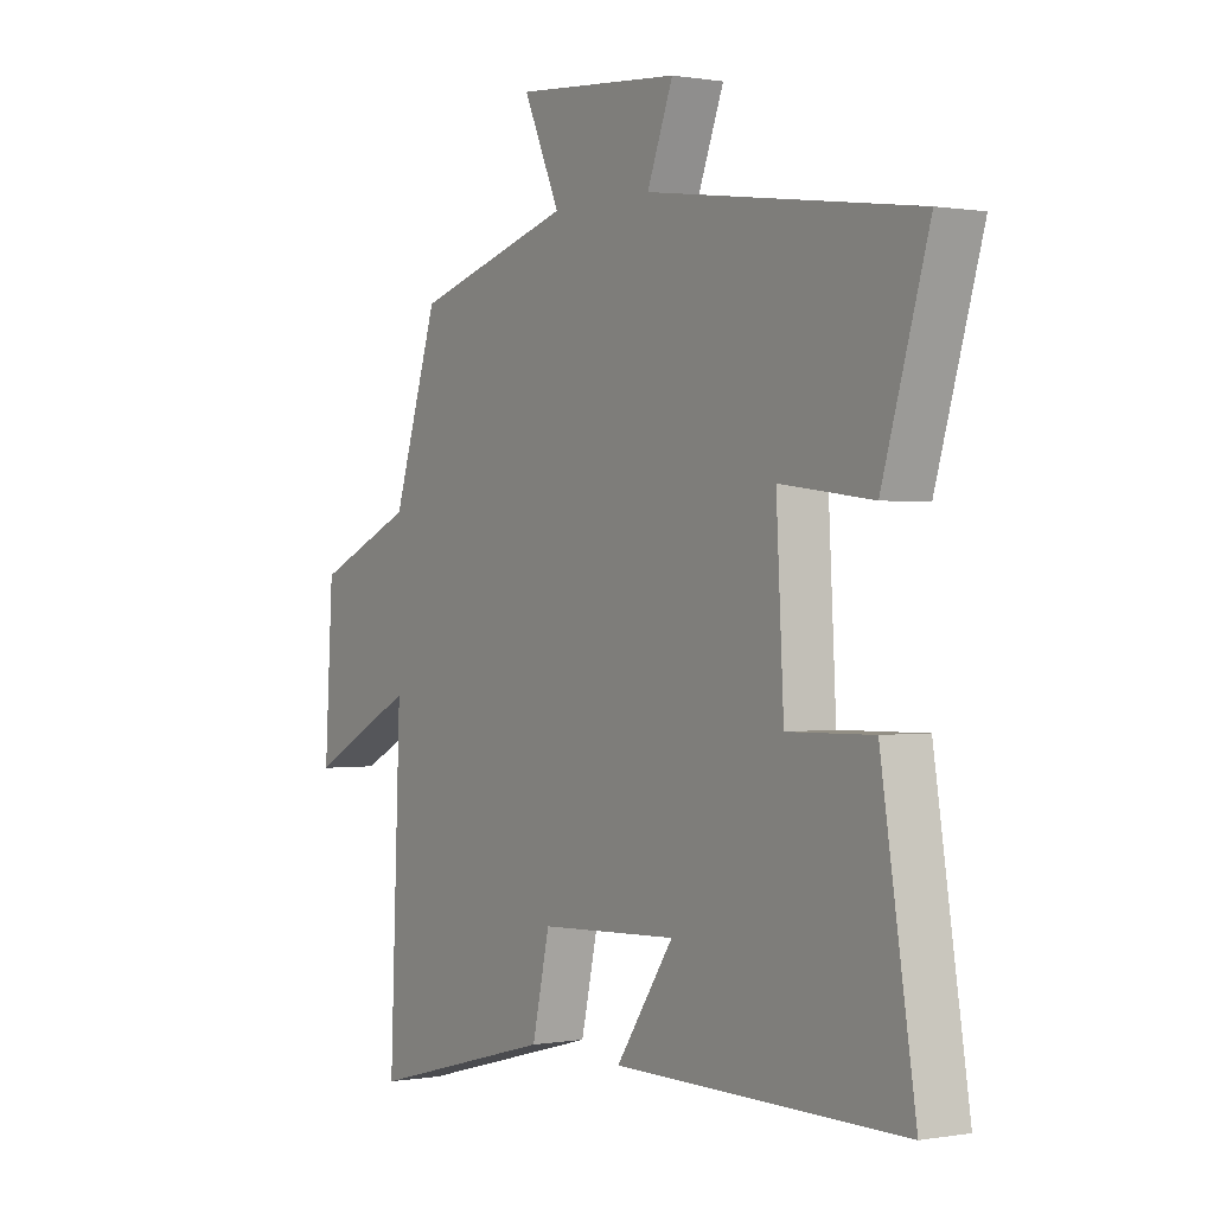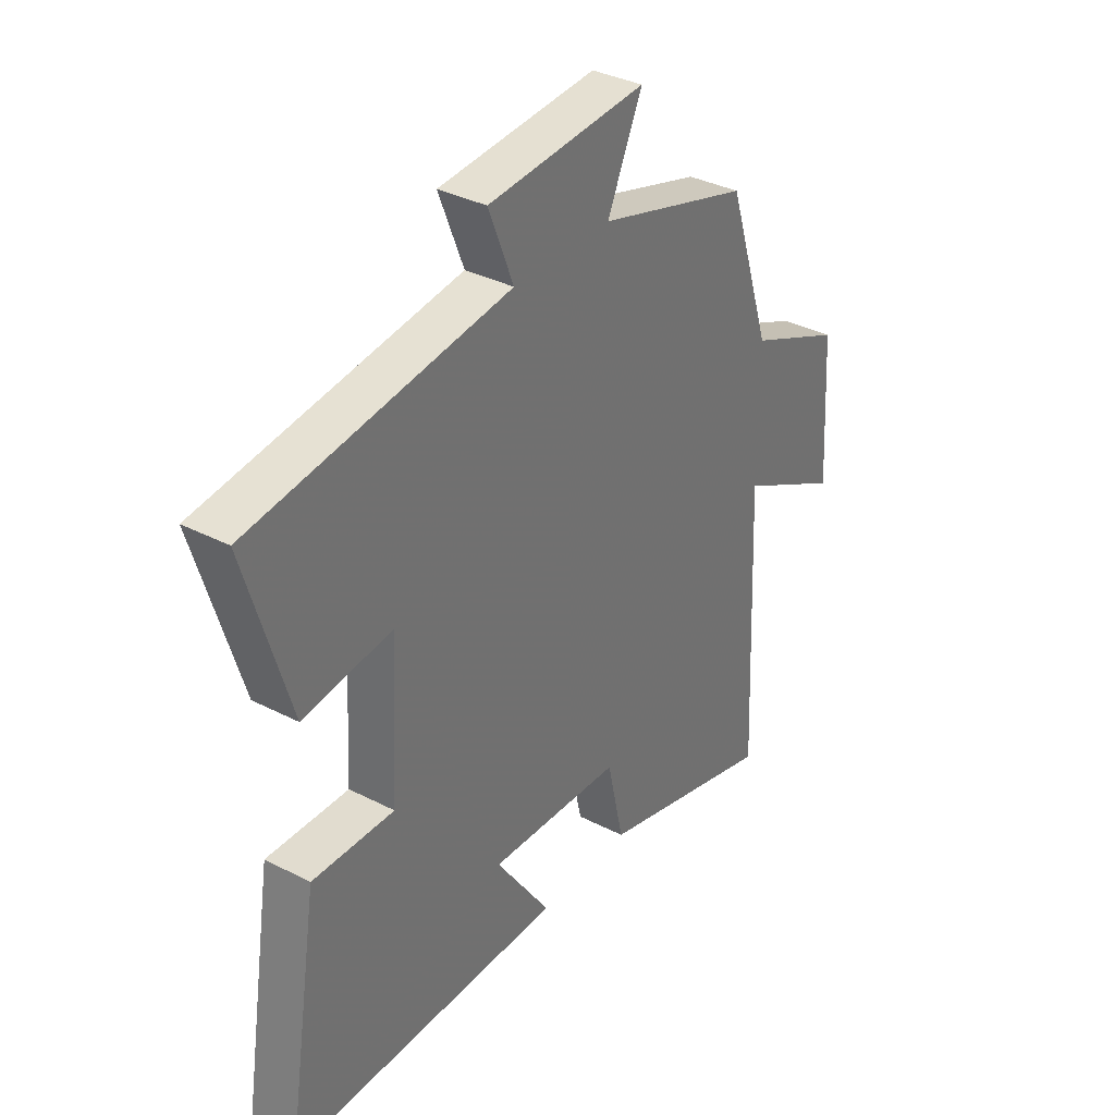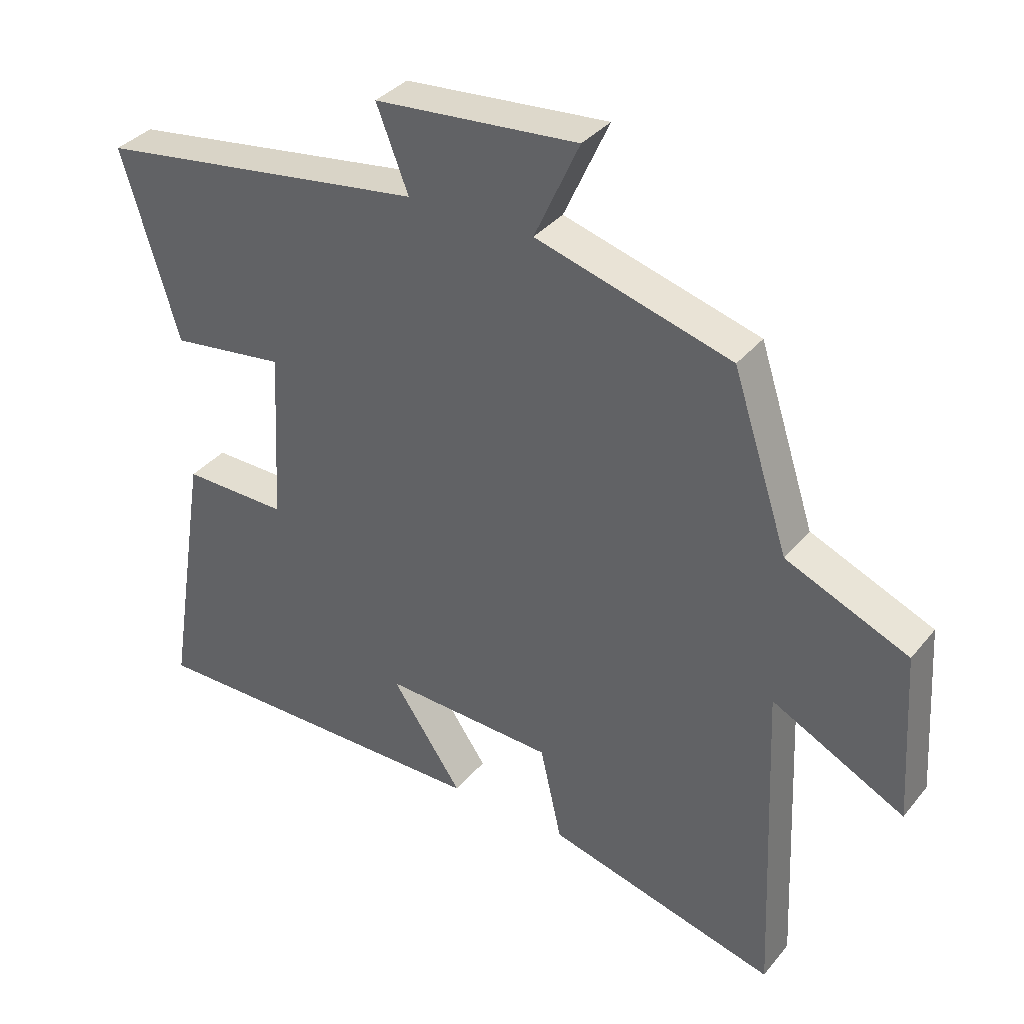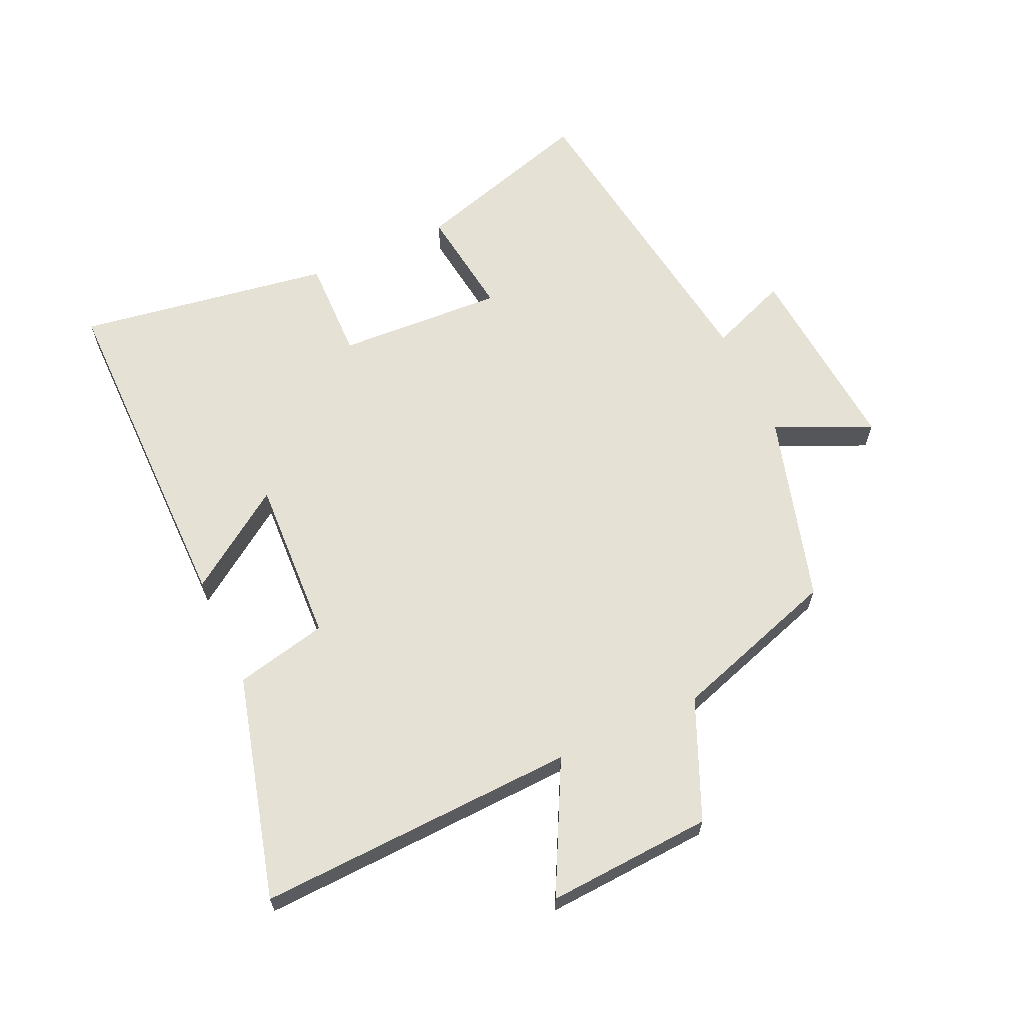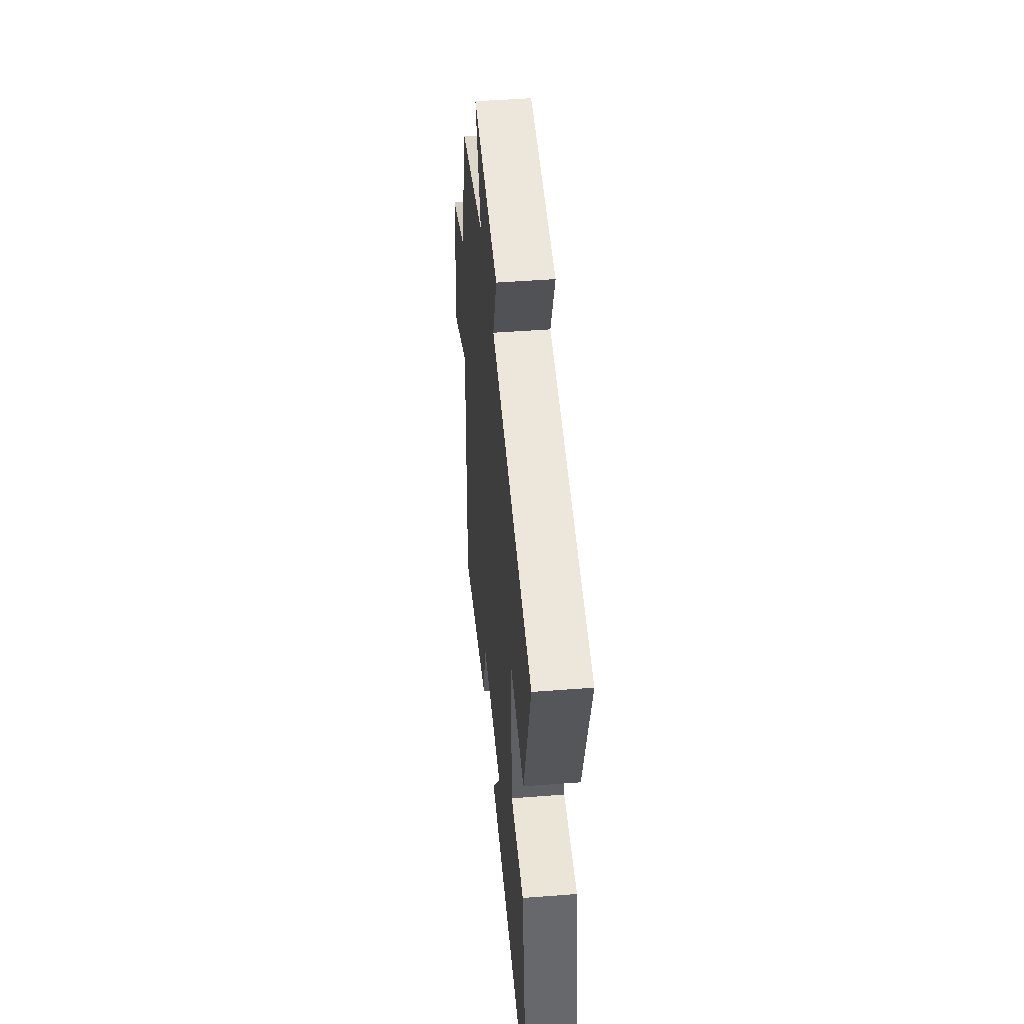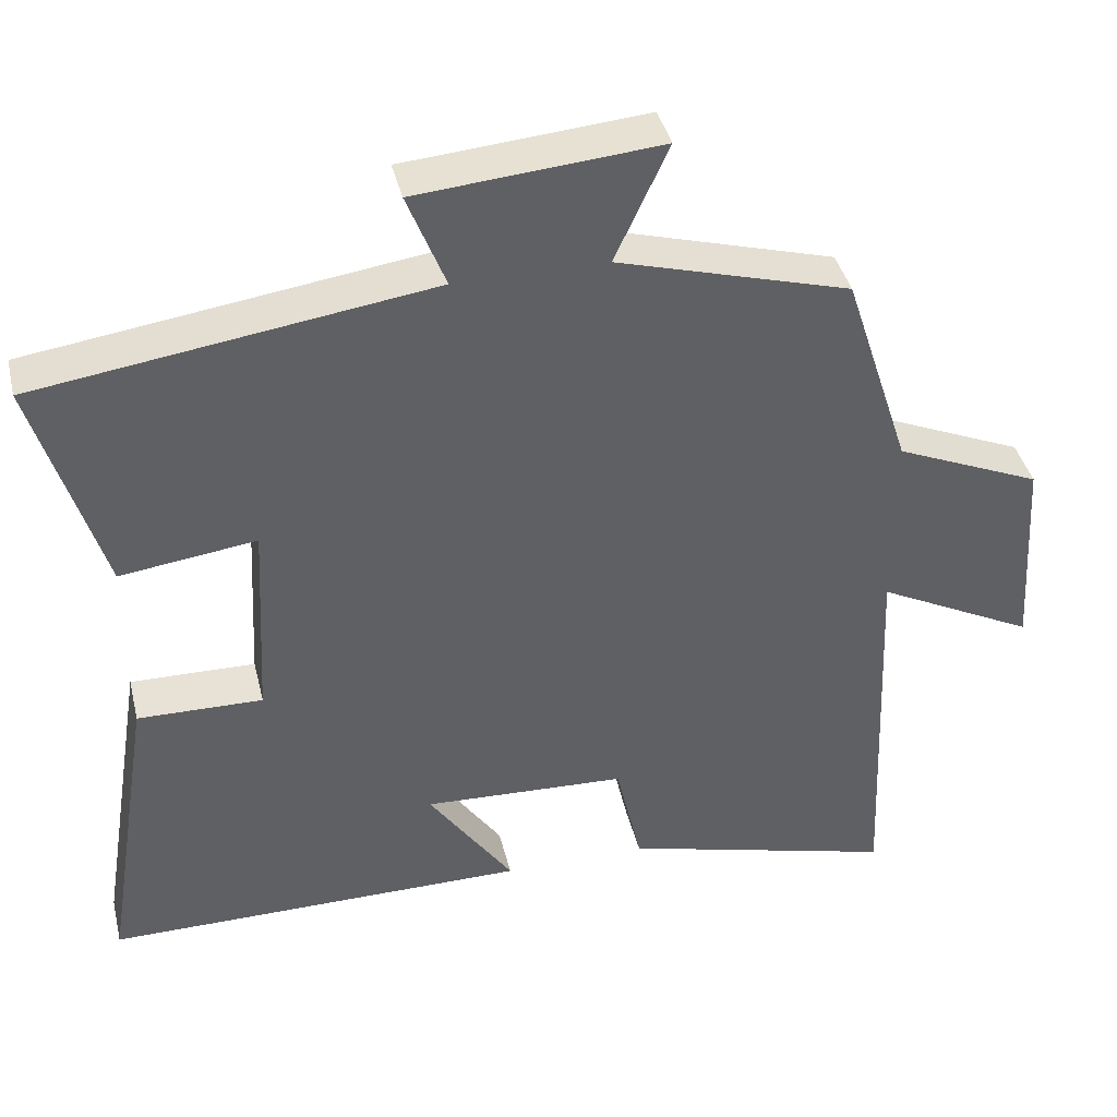
<metadata>
{"format":"obj","ext":"obj","renderer":"f3d","projection":"perspective","resolution":1024,"background":"white","views":[{"elev":0.3,"azim":56.9,"up":"+Z"},{"elev":34.9,"azim":124.6,"up":"+Z"},{"elev":35.4,"azim":-146.5,"up":"+Z"},{"elev":64.3,"azim":-114.6,"up":"+Y"},{"elev":46.9,"azim":85.0,"up":"+Z"},{"elev":40.4,"azim":166.6,"up":"+Z"}]}
</metadata>
<code>
v 0.587 0.07 0.428
v 0.5 0.07 0.139
v 0.325 0.07 0.162
v 0.339 0.07 -0.102
v 0.5 0.07 -0.099
v 0.564 0.07 -0.501
v 0.019 0.07 -0.5
v 0.128 0.07 -0.342
v -0.134 0.07 -0.354
v -0.167 0.07 -0.5
v -0.521 0.07 -0.594
v -0.5 0.07 -0.088
v -0.704 0.07 -0.193
v -0.688 0.07 0.069
v -0.5 0.07 0.15
v -0.414 0.07 0.414
v -0.114 0.07 0.5
v -0.183 0.07 0.651
v 0.129 0.07 0.625
v 0.08 0.07 0.5
v 0.587 0 0.428
v 0.5 0 0.139
v 0.325 0 0.162
v 0.339 0 -0.102
v 0.5 0 -0.099
v 0.564 0 -0.501
v 0.019 0 -0.5
v 0.128 0 -0.342
v -0.134 0 -0.354
v -0.167 0 -0.5
v -0.521 0 -0.594
v -0.5 0 -0.088
v -0.704 0 -0.193
v -0.688 0 0.069
v -0.5 0 0.15
v -0.414 0 0.414
v -0.114 0 0.5
v -0.183 0 0.651
v 0.129 0 0.625
v 0.08 0 0.5
f 17 18 19 20
f 17 20 1
f 16 17 1
f 15 16 1
f 12 13 14 15
f 12 15 1
f 9 10 11 12
f 8 9 12
f 6 7 8
f 5 6 8
f 4 5 8
f 3 4 8 12
f 1 2 3
f 1 3 12
f 40 39 38 37
f 21 40 37
f 21 37 36
f 21 36 35
f 35 34 33 32
f 21 35 32
f 32 31 30 29
f 32 29 28
f 28 27 26
f 28 26 25
f 28 25 24
f 32 28 24 23
f 23 22 21
f 32 23 21
f 1 21 22 2
f 2 22 23 3
f 3 23 24 4
f 4 24 25 5
f 5 25 26 6
f 6 26 27 7
f 7 27 28 8
f 8 28 29 9
f 9 29 30 10
f 10 30 31 11
f 11 31 32 12
f 12 32 33 13
f 13 33 34 14
f 14 34 35 15
f 15 35 36 16
f 16 36 37 17
f 17 37 38 18
f 18 38 39 19
f 19 39 40 20
f 20 40 21 1

</code>
